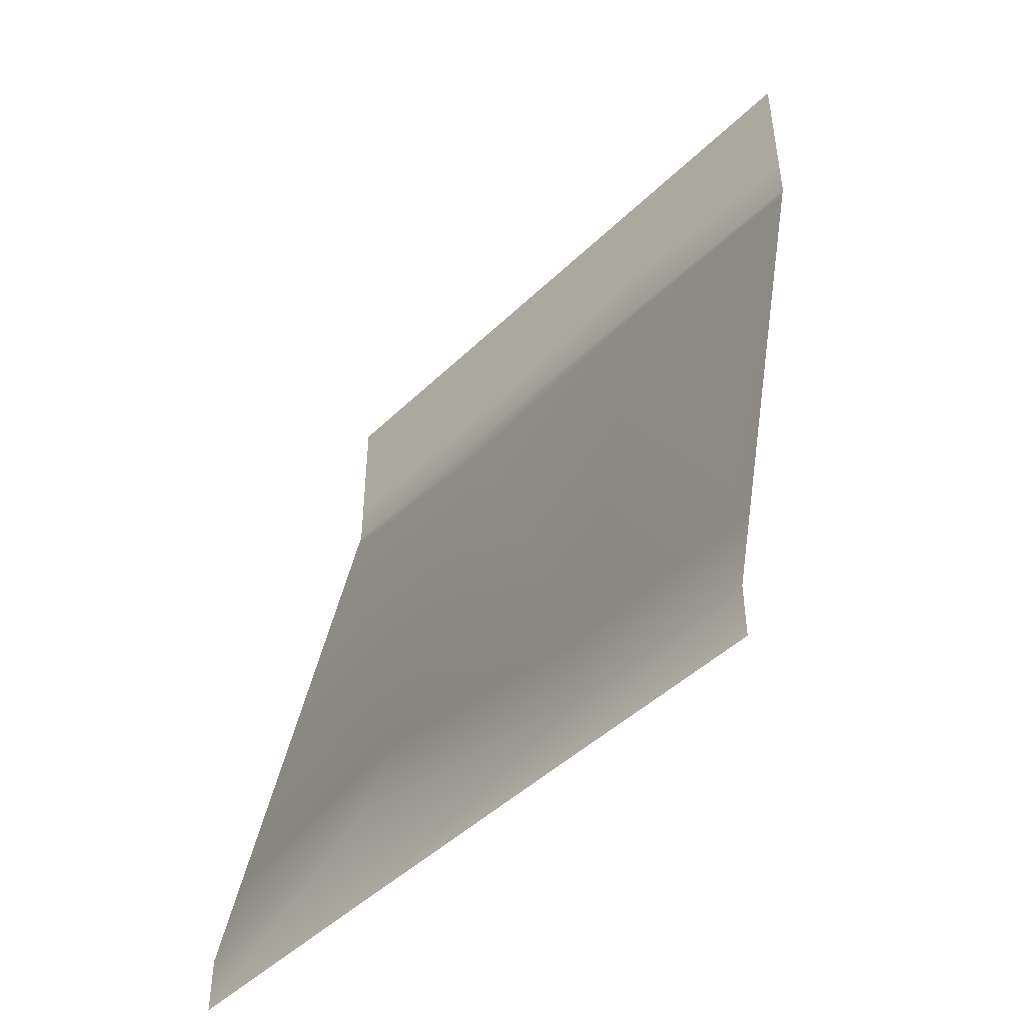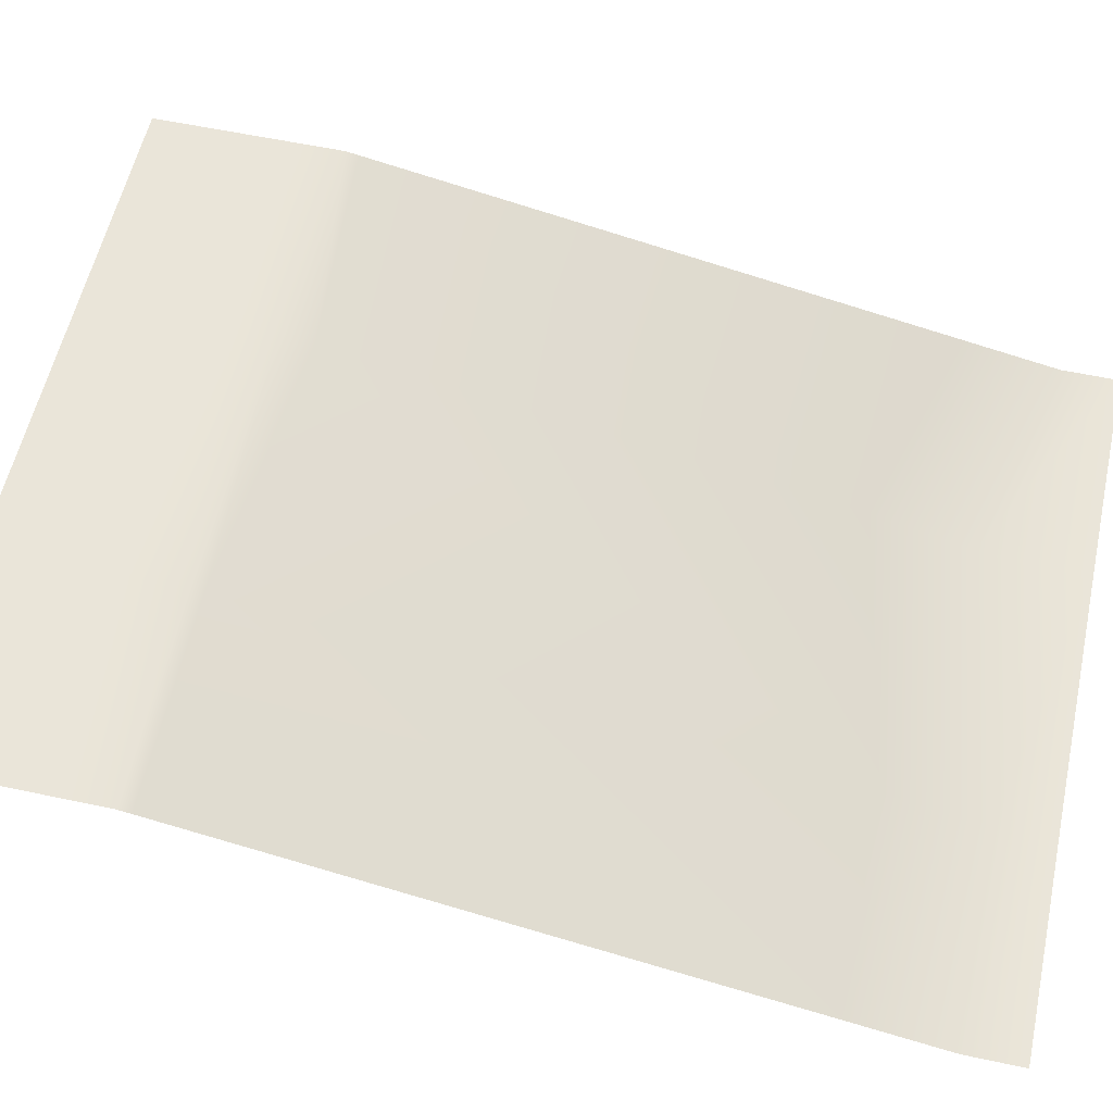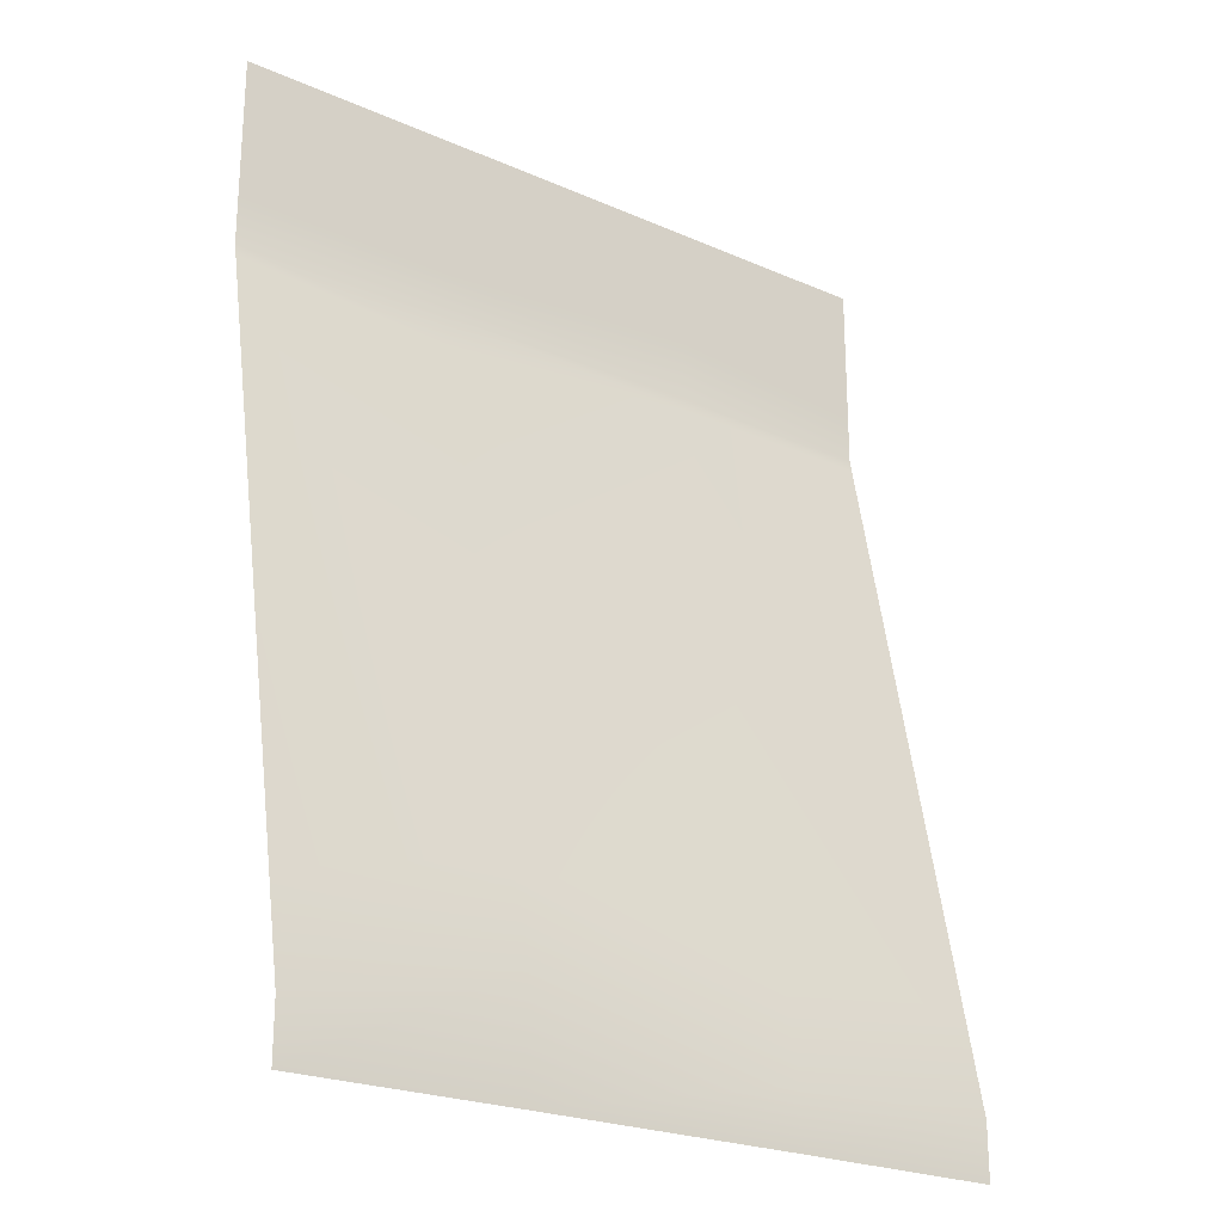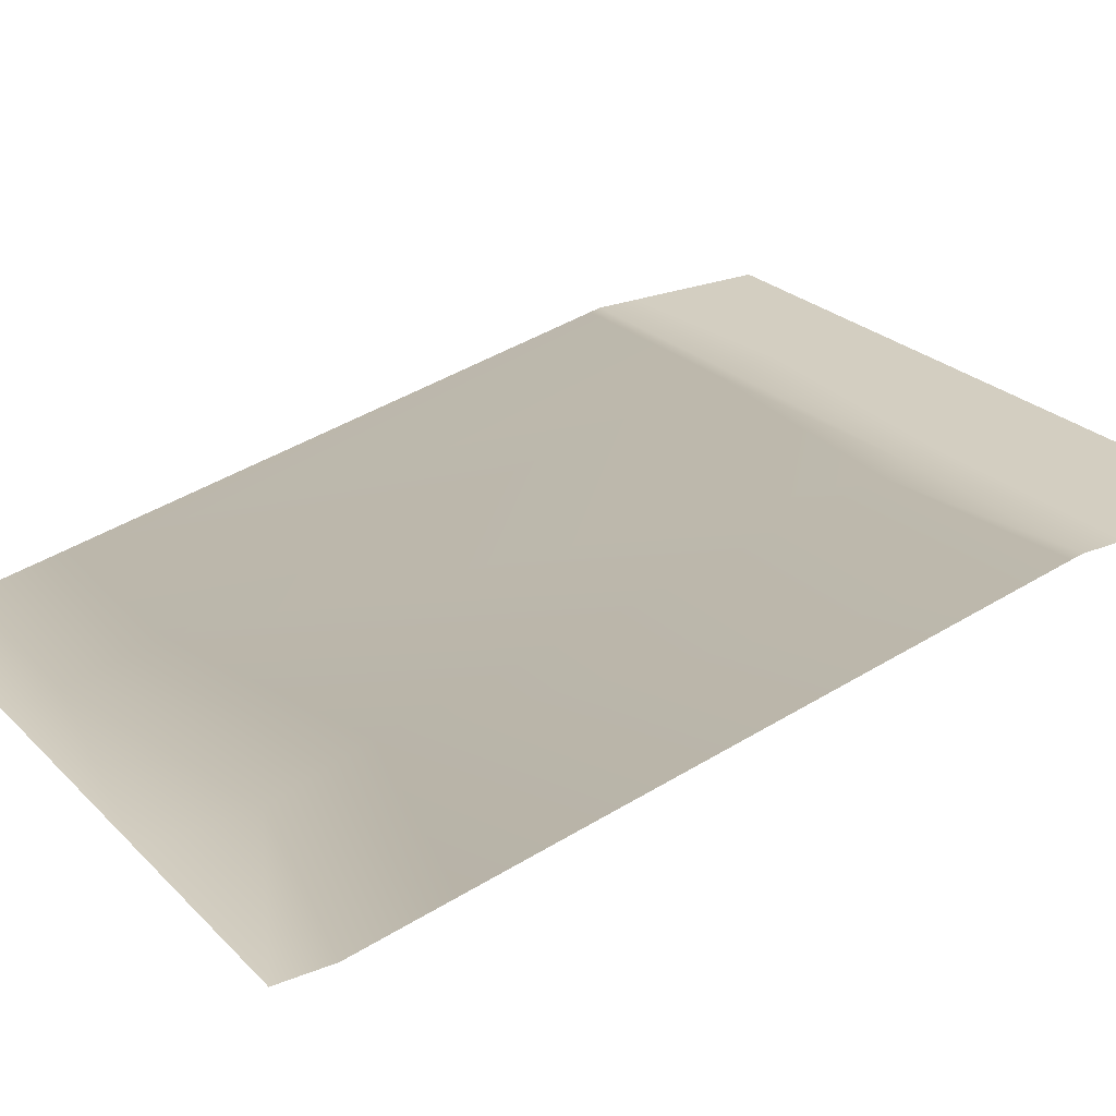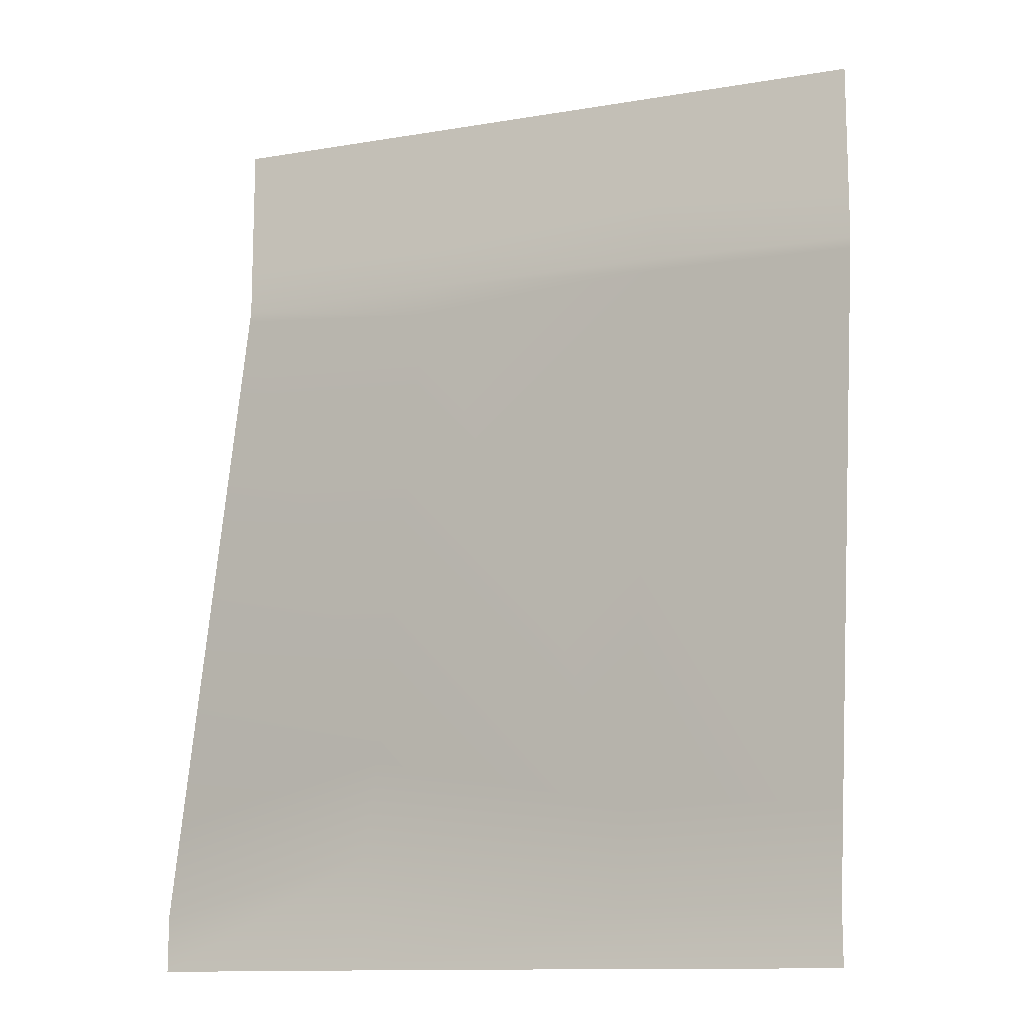
<metadata>
{"format":"obj","ext":"obj","renderer":"f3d","projection":"perspective","resolution":1024,"background":"white","views":[{"elev":-46.8,"azim":47.4,"up":"+Z"},{"elev":57.7,"azim":102.5,"up":"+Y"},{"elev":-23.4,"azim":-36.5,"up":"+Z"},{"elev":25.2,"azim":-123.1,"up":"+Y"},{"elev":-12.6,"azim":21.3,"up":"+Z"}]}
</metadata>
<code>
v 15 -2.384e-07 -4.024
v 15 0 -3.018
v 15 0 0
v 15 0 0
v 15 0 -3.018
v 10.5 -2.384e-07 -2.64
v 10.5 2.384e-07 0
v 4.696 2.384e-07 -3.046
v 4.696 2.384e-07 0
v 0 -2.384e-07 -3.018
v 0 0 0
v 15 -3 -18.81
v 10.5 -2.586 -16.68
v 15 -2.572 -16.7
v 10.5 -3.016 -18.79
v 4.696 -2.356 -15.55
v 4.696 -3.016 -17.66
v -1.526e-05 -2.572 -16.7
v 0 -3 -18.81
v 10.5 -3.016 -19.99
v 15 -3 -18.81
v 15 -3 -20
v 10.5 -3.016 -18.79
v 4.696 -3.016 -19.99
v 4.696 -3.016 -17.66
v 0 -3 -20
v 0 -3 -18.81
v 15 -2.384e-07 -4.024
v 10.5 -2.384e-07 -2.64
v 15 0 -3.018
v 10.5 -2.384e-07 -3.96
v 15 -0.05425 -4.295
v 4.696 2.384e-07 -3.046
v 10.5 -0.05455 -4.232
v 4.696 0 -3.96
v 0 -2.384e-07 -3.018
v 4.696 -0.105 -4.669
v 0 -2.384e-07 -4.024
v -1.526e-05 -0.05425 -4.295
v 15 -2.572 -16.7
v 10.5 -0.05455 -4.232
v 15 -0.05425 -4.295
v 10.5 -2.586 -16.68
v 4.696 -0.105 -4.669
v 4.696 -2.356 -15.55
v -1.526e-05 -0.05425 -4.295
v -1.526e-05 -2.572 -16.7
f 2 3 1
f 5 6 4
f 6 7 4
f 6 8 7
f 8 9 7
f 8 10 9
f 10 11 9
f 13 14 12
f 15 13 12
f 16 13 15
f 17 16 15
f 18 16 17
f 19 18 17
f 21 22 20
f 23 21 20
f 23 20 24
f 25 23 24
f 25 24 26
f 27 25 26
f 29 30 28
f 31 29 28
f 31 28 32
f 33 29 31
f 34 31 32
f 35 33 31
f 35 31 34
f 36 33 35
f 37 35 34
f 38 36 35
f 38 35 37
f 39 38 37
f 41 42 40
f 43 41 40
f 44 41 43
f 45 44 43
f 46 44 45
f 47 46 45

</code>
